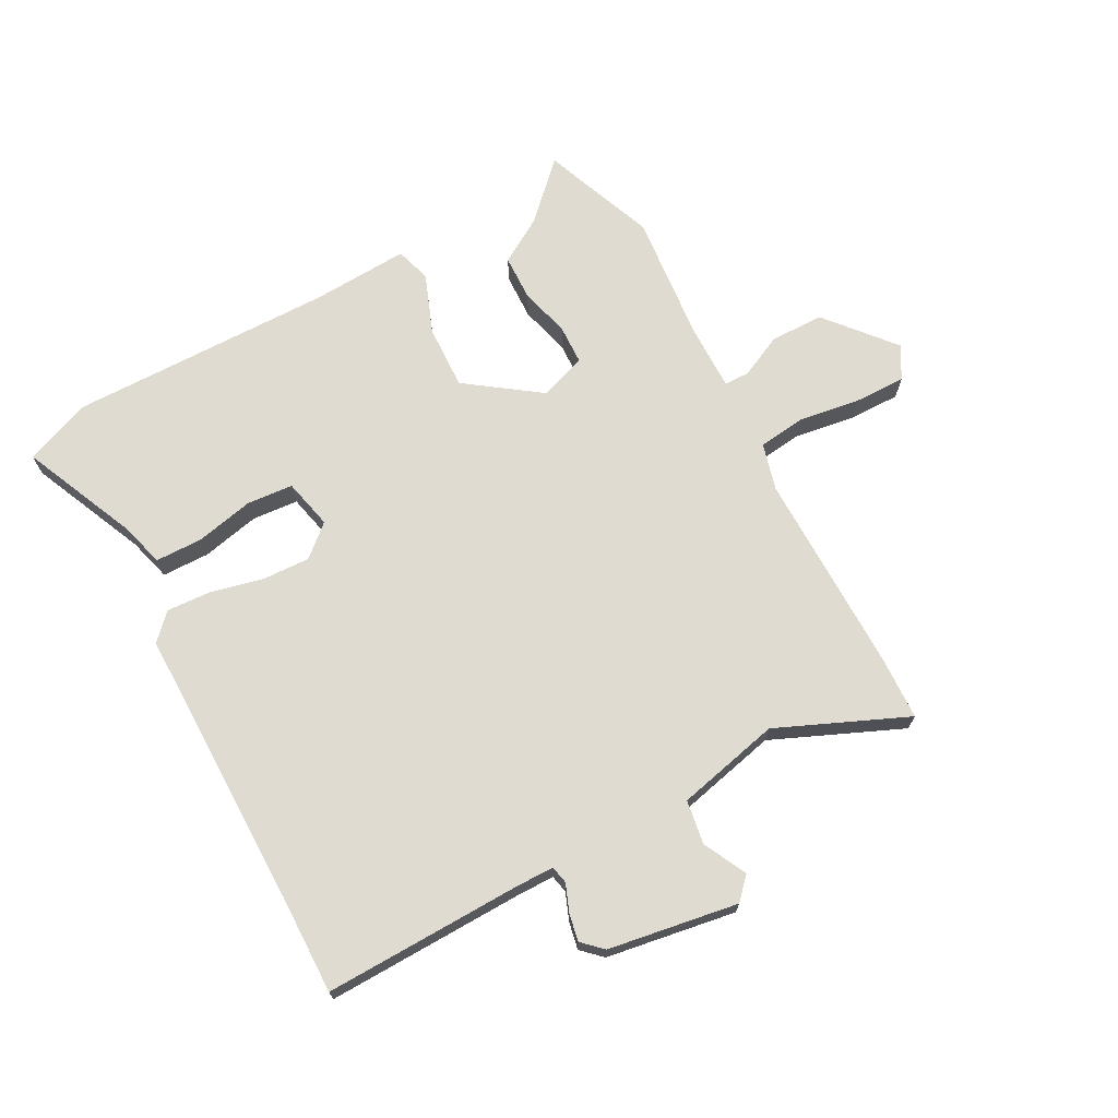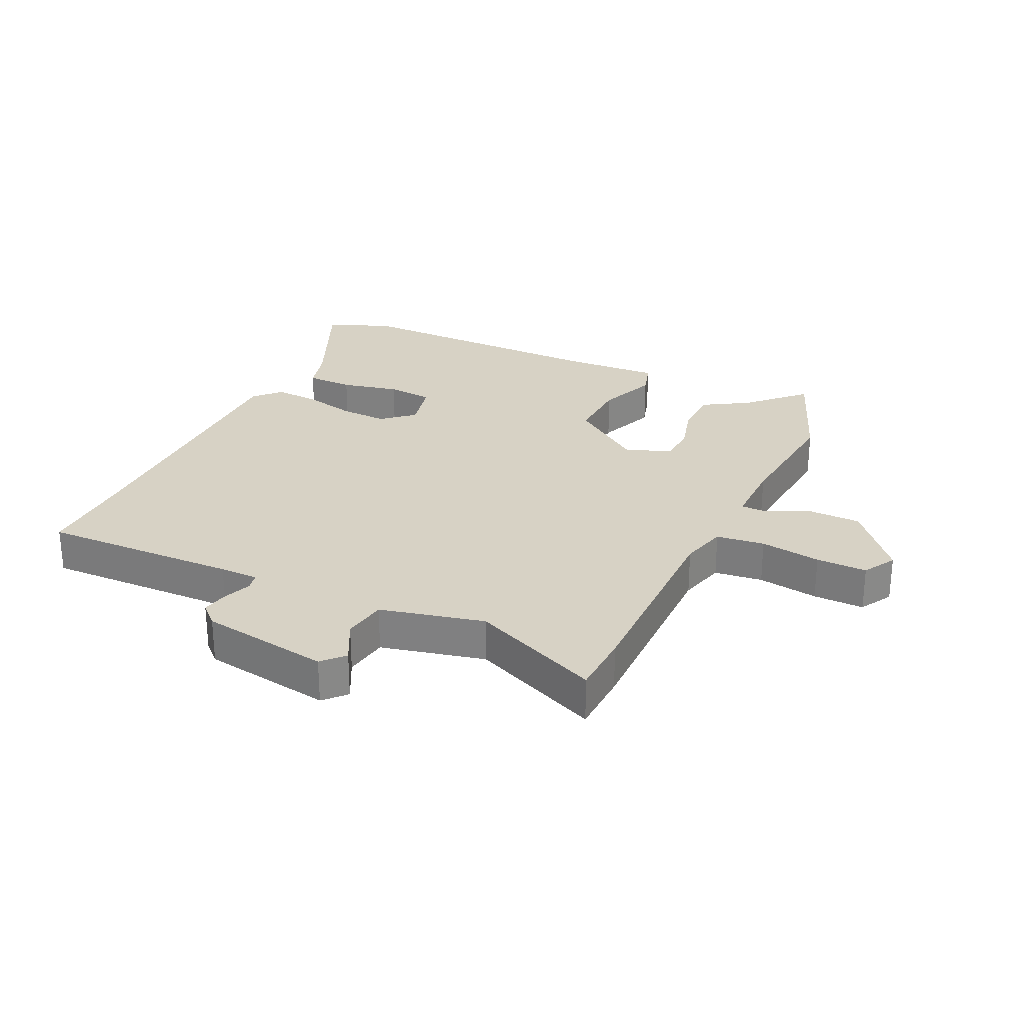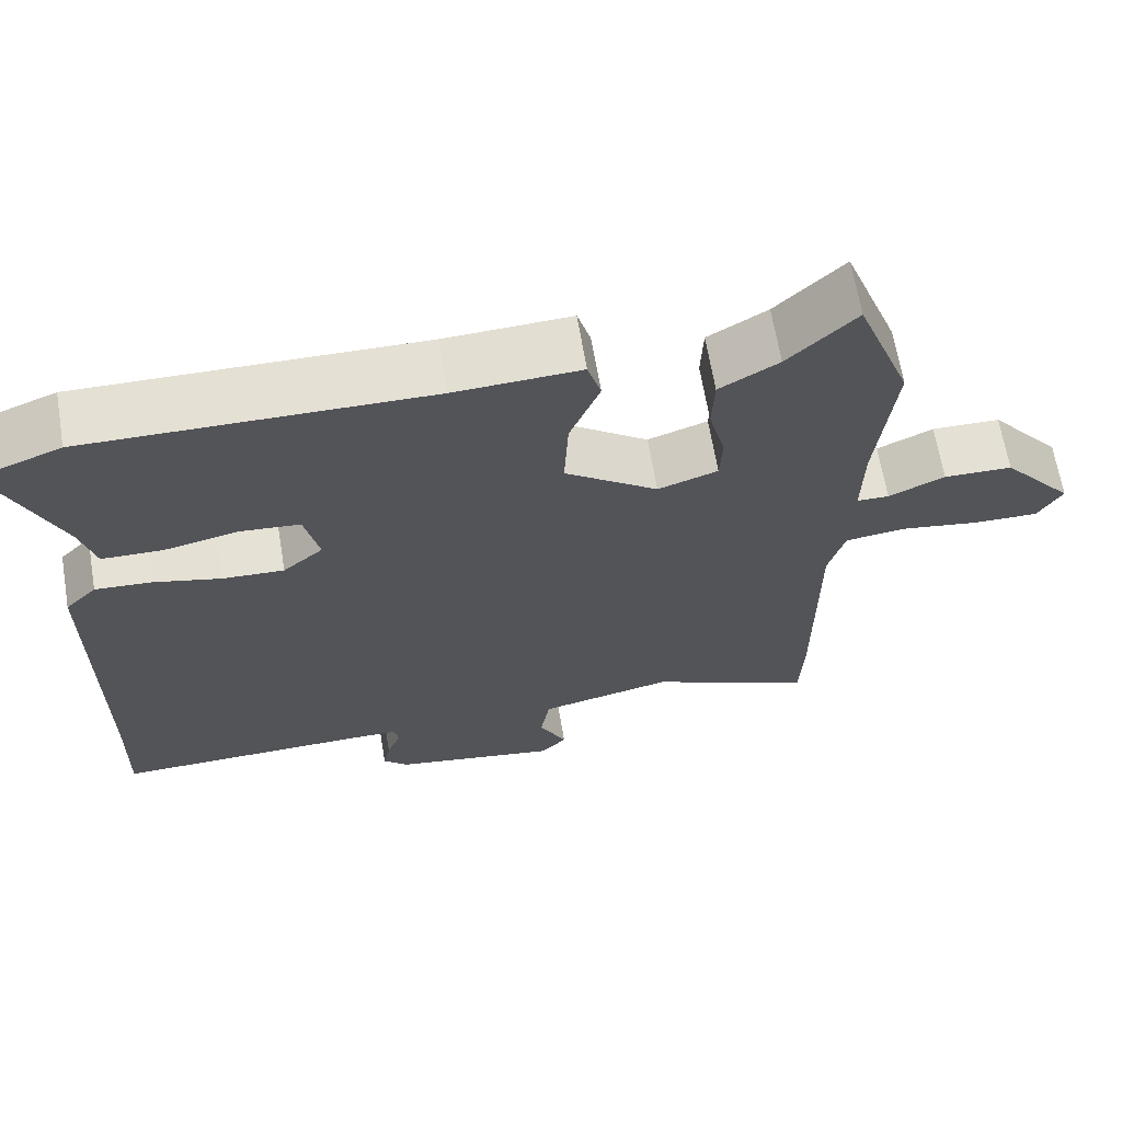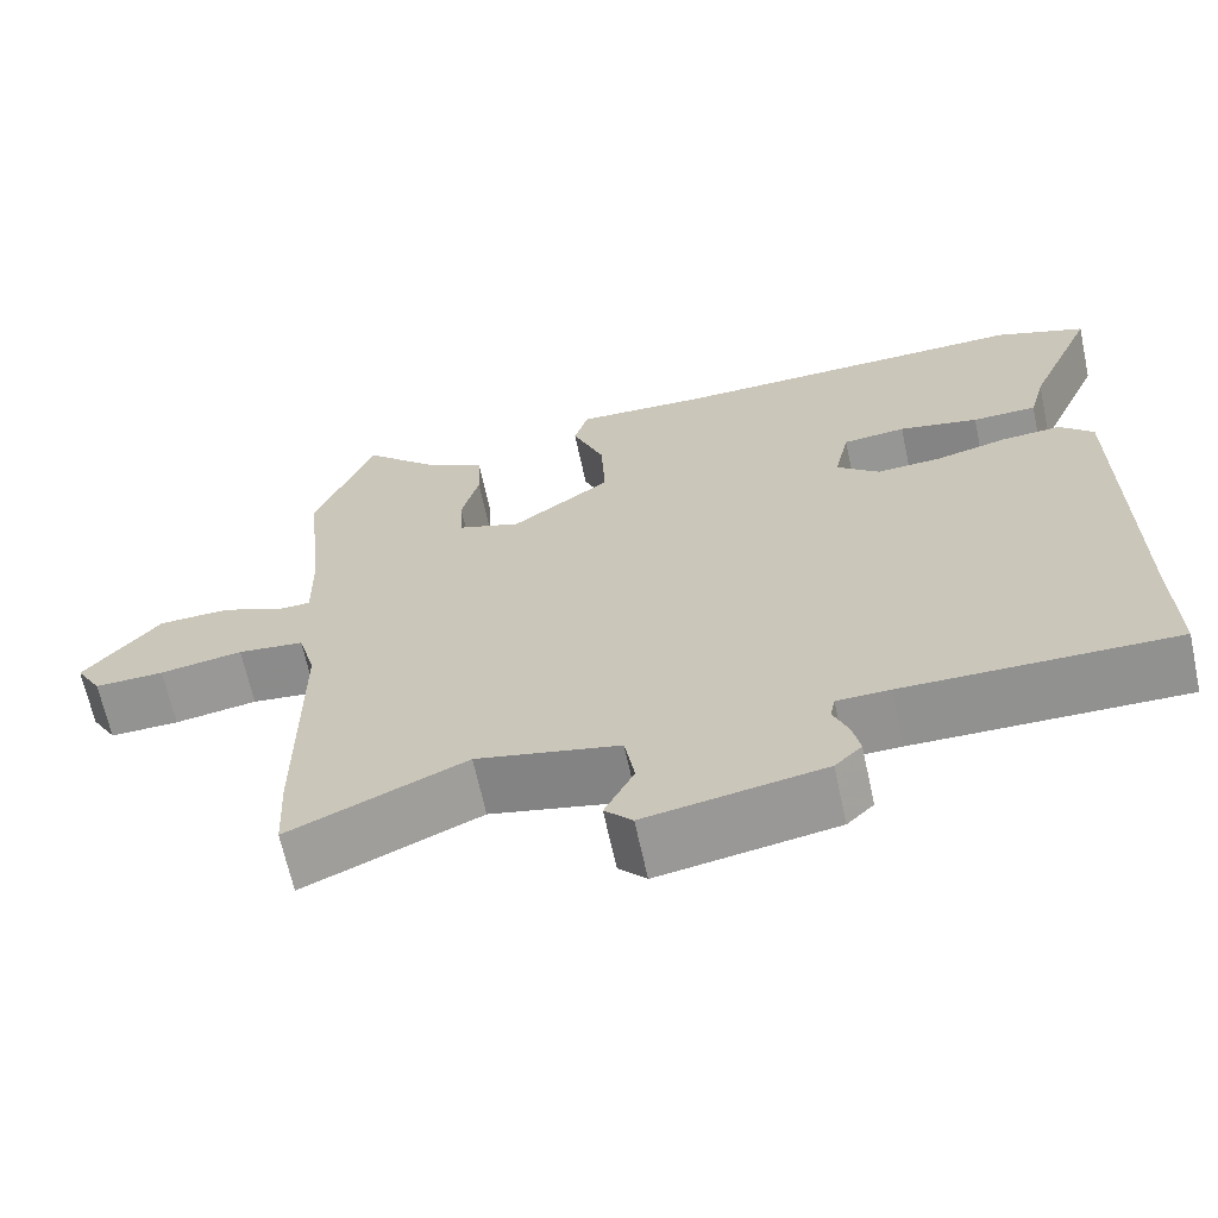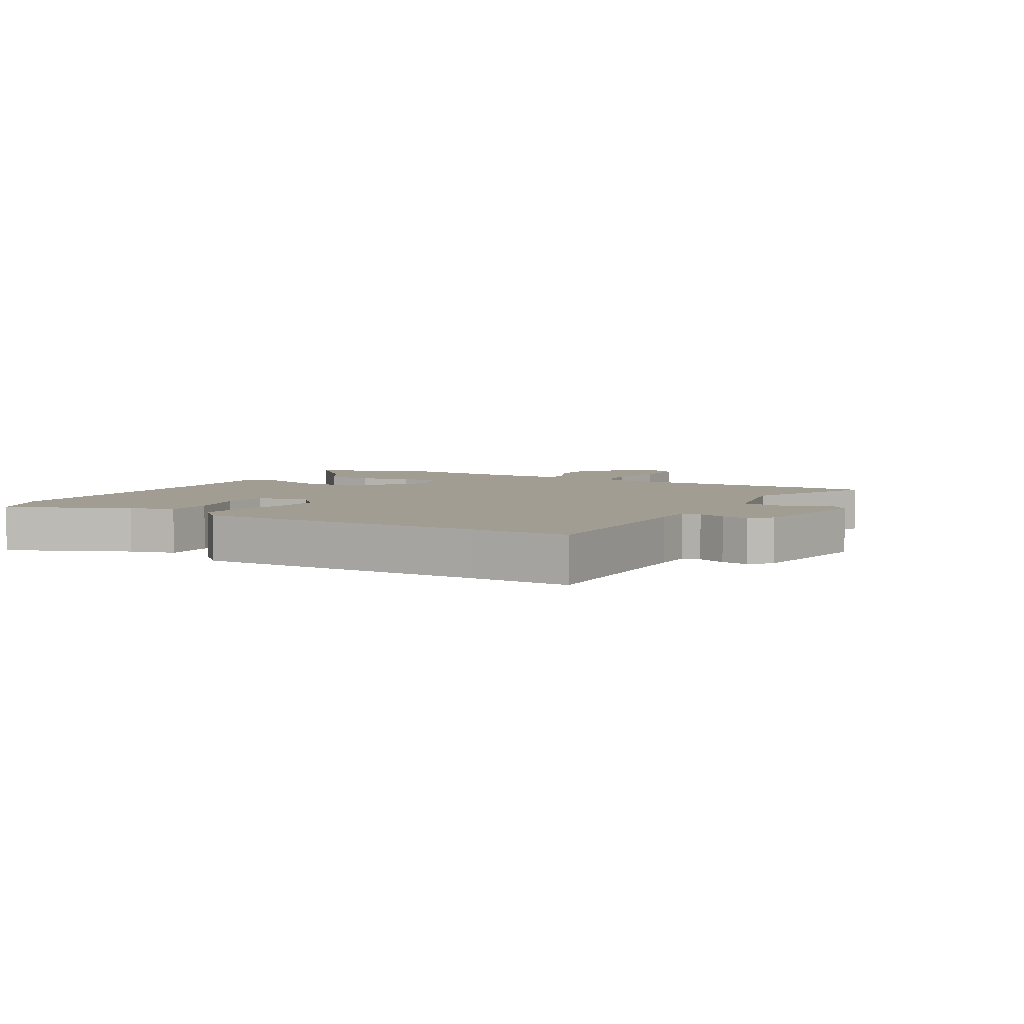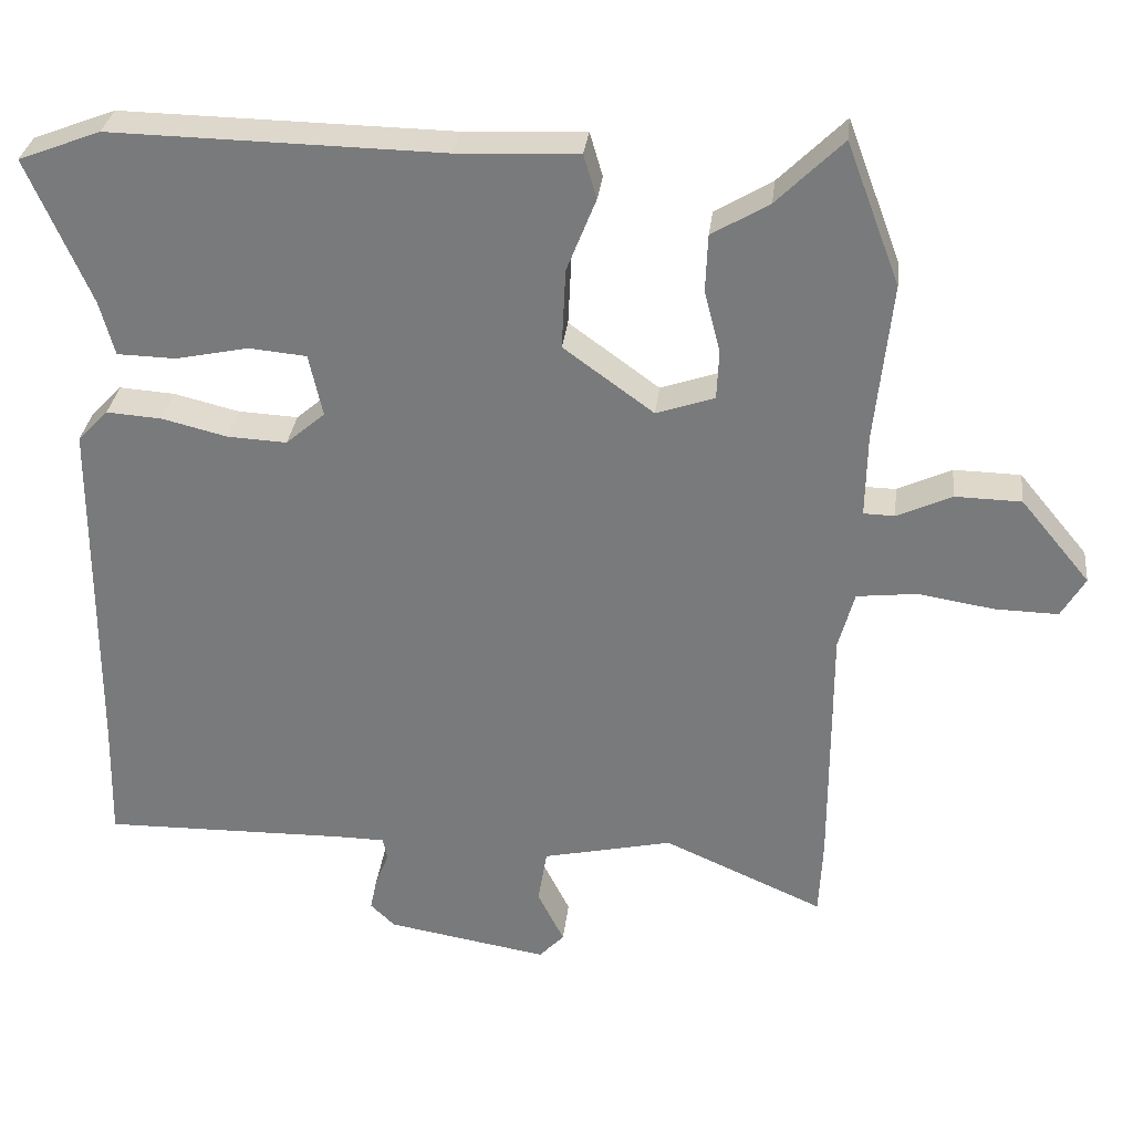
<metadata>
{"format":"obj","ext":"obj","renderer":"f3d","projection":"perspective","resolution":1024,"background":"white","views":[{"elev":70.1,"azim":151.2,"up":"+Y"},{"elev":27.5,"azim":-155.3,"up":"+Y"},{"elev":66.0,"azim":170.4,"up":"+Z"},{"elev":-66.2,"azim":12.2,"up":"+Z"},{"elev":4.9,"azim":119.3,"up":"+Y"},{"elev":31.1,"azim":-173.5,"up":"+Z"}]}
</metadata>
<code>
v -0.548 0.07 0.373
v -0.478 0.07 0.559
v -0.392 0.07 0.474
v -0.317 0.07 0.429
v -0.314 0.07 0.354
v -0.335 0.07 0.273
v -0.332 0.07 0.208
v -0.256 0.07 0.182
v -0.138 0.07 0.268
v -0.143 0.07 0.373
v -0.181 0.07 0.469
v -0.164 0.07 0.527
v -0.005 0.07 0.52
v 0.427 0.07 0.528
v 0.534 0.07 0.487
v 0.452 0.07 0.297
v 0.433 0.07 0.226
v 0.356 0.07 0.224
v 0.261 0.07 0.244
v 0.186 0.07 0.237
v 0.168 0.07 0.155
v 0.219 0.07 0.111
v 0.297 0.07 0.115
v 0.382 0.07 0.136
v 0.454 0.07 0.141
v 0.494 0.07 0.1
v 0.497 0.07 -0.363
v 0.501 0.07 -0.522
v 0.179 0.07 -0.517
v 0.116 0.07 -0.518
v 0.11 0.07 -0.547
v 0.128 0.07 -0.592
v 0.137 0.07 -0.636
v 0.105 0.07 -0.667
v -0.106 0.07 -0.703
v -0.139 0.07 -0.668
v -0.104 0.07 -0.598
v -0.116 0.07 -0.526
v -0.286 0.07 -0.488
v -0.496 0.07 -0.581
v -0.501 0.07 -0.478
v -0.501 0.07 -0.146
v -0.522 0.07 -0.07
v -0.601 0.07 -0.061
v -0.7 0.07 -0.077
v -0.783 0.07 -0.079
v -0.814 0.07 -0.026
v -0.723 0.07 0.084
v -0.636 0.07 0.086
v -0.565 0.07 0.053
v -0.524 0.07 0.054
v -0.526 0.07 0.163
v -0.548 0 0.373
v -0.478 0 0.559
v -0.392 0 0.474
v -0.317 0 0.429
v -0.314 0 0.354
v -0.335 0 0.273
v -0.332 0 0.208
v -0.256 0 0.182
v -0.138 0 0.268
v -0.143 0 0.373
v -0.181 0 0.469
v -0.164 0 0.527
v -0.005 0 0.52
v 0.427 0 0.528
v 0.534 0 0.487
v 0.452 0 0.297
v 0.433 0 0.226
v 0.356 0 0.224
v 0.261 0 0.244
v 0.186 0 0.237
v 0.168 0 0.155
v 0.219 0 0.111
v 0.297 0 0.115
v 0.382 0 0.136
v 0.454 0 0.141
v 0.494 0 0.1
v 0.497 0 -0.363
v 0.501 0 -0.522
v 0.179 0 -0.517
v 0.116 0 -0.518
v 0.11 0 -0.547
v 0.128 0 -0.592
v 0.137 0 -0.636
v 0.105 0 -0.667
v -0.106 0 -0.703
v -0.139 0 -0.668
v -0.104 0 -0.598
v -0.116 0 -0.526
v -0.286 0 -0.488
v -0.496 0 -0.581
v -0.501 0 -0.478
v -0.501 0 -0.146
v -0.522 0 -0.07
v -0.601 0 -0.061
v -0.7 0 -0.077
v -0.783 0 -0.079
v -0.814 0 -0.026
v -0.723 0 0.084
v -0.636 0 0.086
v -0.565 0 0.053
v -0.524 0 0.054
v -0.526 0 0.163
f 48 49 50
f 47 48 50
f 46 47 50
f 45 46 50
f 44 45 50
f 43 44 50 51
f 42 43 51
f 39 40 41 42
f 42 51 52
f 39 42 52
f 38 39 52
f 35 36 37
f 34 35 37
f 33 34 37
f 32 33 37
f 31 32 37
f 30 31 37 38
f 27 28 29
f 27 29 30
f 26 27 30
f 25 26 30
f 24 25 30
f 23 24 30
f 22 23 30 38
f 16 17 18 19
f 16 19 20
f 15 16 20
f 14 15 20
f 13 14 20
f 13 20 21
f 12 13 21
f 11 12 21
f 10 11 21
f 3 4 5 6
f 3 6 7
f 2 3 7
f 1 2 7
f 52 1 7
f 38 52 7 8
f 22 38 8 9
f 9 10 21 22
f 102 101 100
f 102 100 99
f 102 99 98
f 102 98 97
f 102 97 96
f 103 102 96 95
f 103 95 94
f 94 93 92 91
f 104 103 94
f 104 94 91
f 104 91 90
f 89 88 87
f 89 87 86
f 89 86 85
f 89 85 84
f 89 84 83
f 90 89 83 82
f 81 80 79
f 82 81 79
f 82 79 78
f 82 78 77
f 82 77 76
f 82 76 75
f 90 82 75 74
f 71 70 69 68
f 72 71 68
f 72 68 67
f 72 67 66
f 72 66 65
f 73 72 65
f 73 65 64
f 73 64 63
f 73 63 62
f 58 57 56 55
f 59 58 55
f 59 55 54
f 59 54 53
f 59 53 104
f 60 59 104 90
f 61 60 90 74
f 74 73 62 61
f 1 53 54 2
f 2 54 55 3
f 3 55 56 4
f 4 56 57 5
f 5 57 58 6
f 6 58 59 7
f 7 59 60 8
f 8 60 61 9
f 9 61 62 10
f 10 62 63 11
f 11 63 64 12
f 12 64 65 13
f 13 65 66 14
f 14 66 67 15
f 15 67 68 16
f 16 68 69 17
f 17 69 70 18
f 18 70 71 19
f 19 71 72 20
f 20 72 73 21
f 21 73 74 22
f 22 74 75 23
f 23 75 76 24
f 24 76 77 25
f 25 77 78 26
f 26 78 79 27
f 27 79 80 28
f 28 80 81 29
f 29 81 82 30
f 30 82 83 31
f 31 83 84 32
f 32 84 85 33
f 33 85 86 34
f 34 86 87 35
f 35 87 88 36
f 36 88 89 37
f 37 89 90 38
f 38 90 91 39
f 39 91 92 40
f 40 92 93 41
f 41 93 94 42
f 42 94 95 43
f 43 95 96 44
f 44 96 97 45
f 45 97 98 46
f 46 98 99 47
f 47 99 100 48
f 48 100 101 49
f 49 101 102 50
f 50 102 103 51
f 51 103 104 52
f 52 104 53 1

</code>
